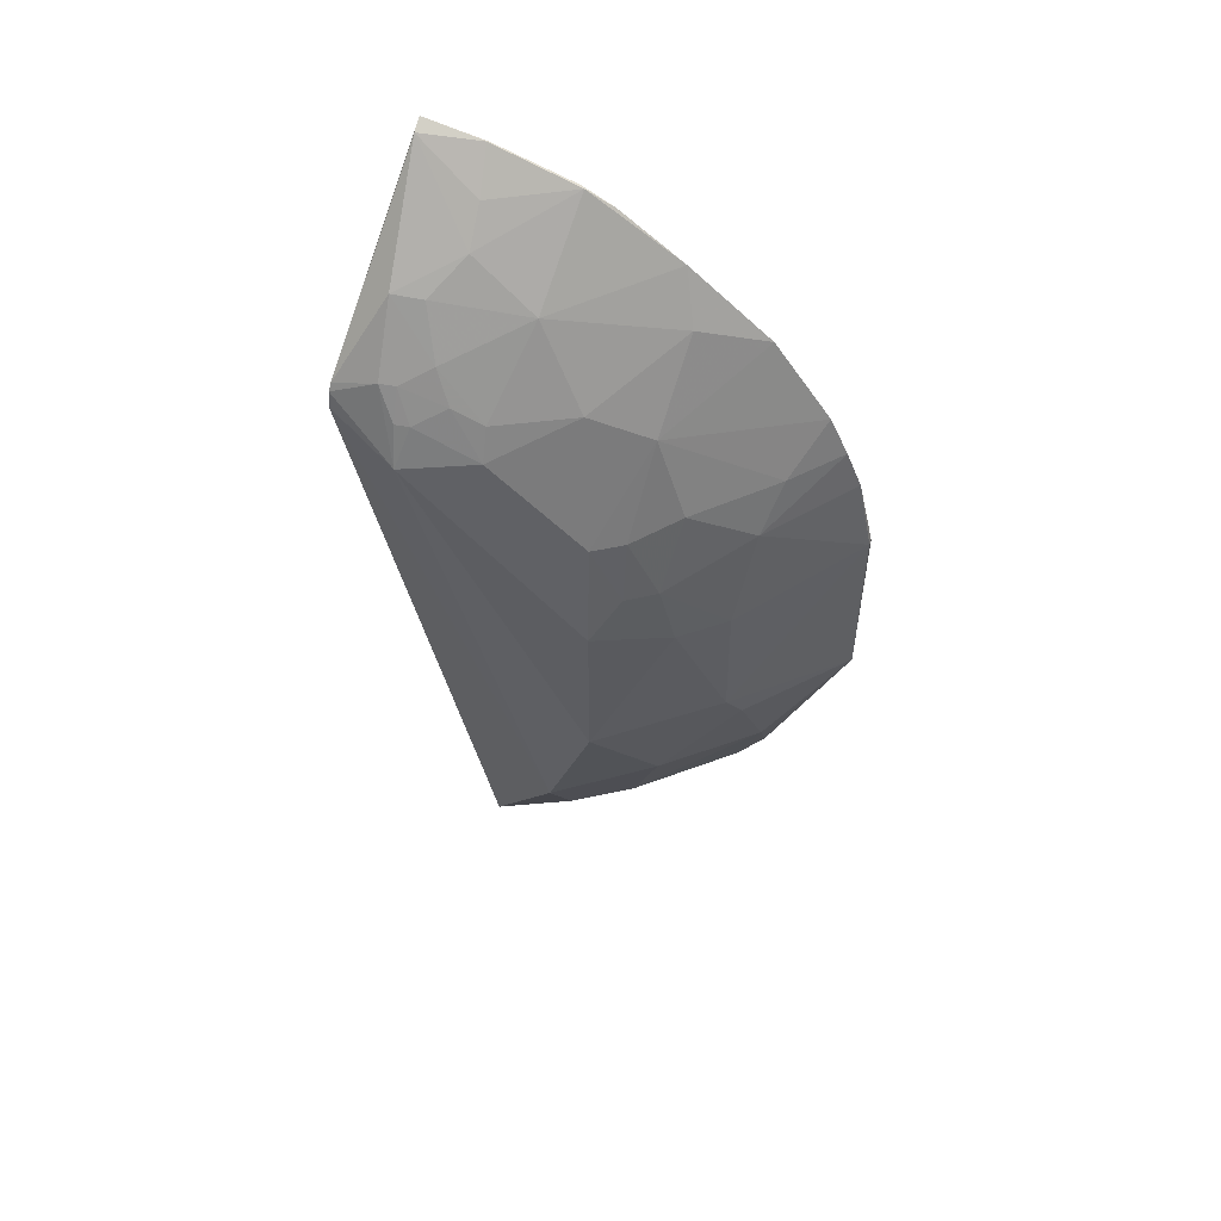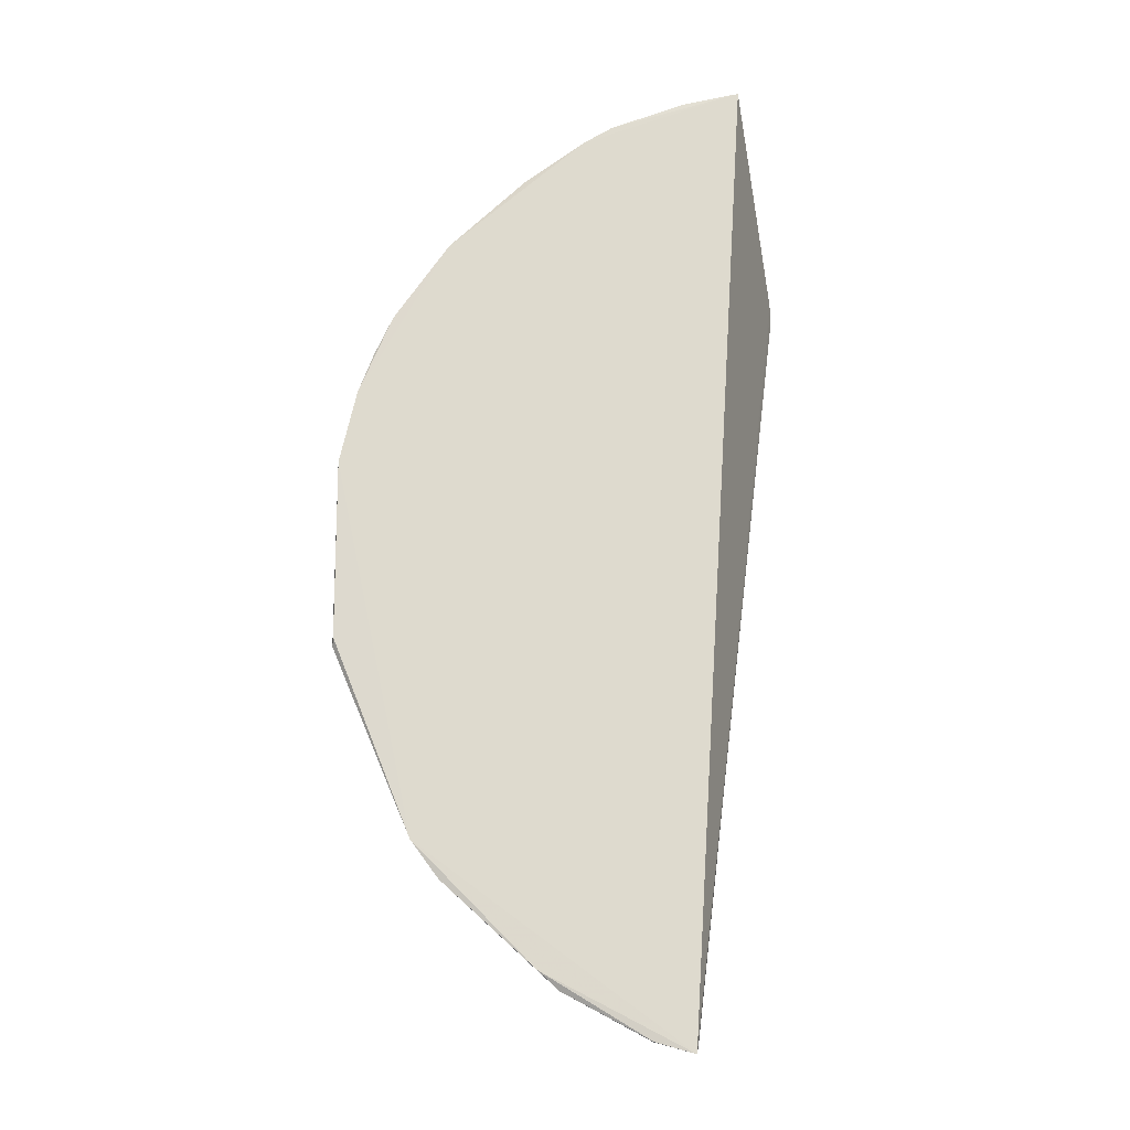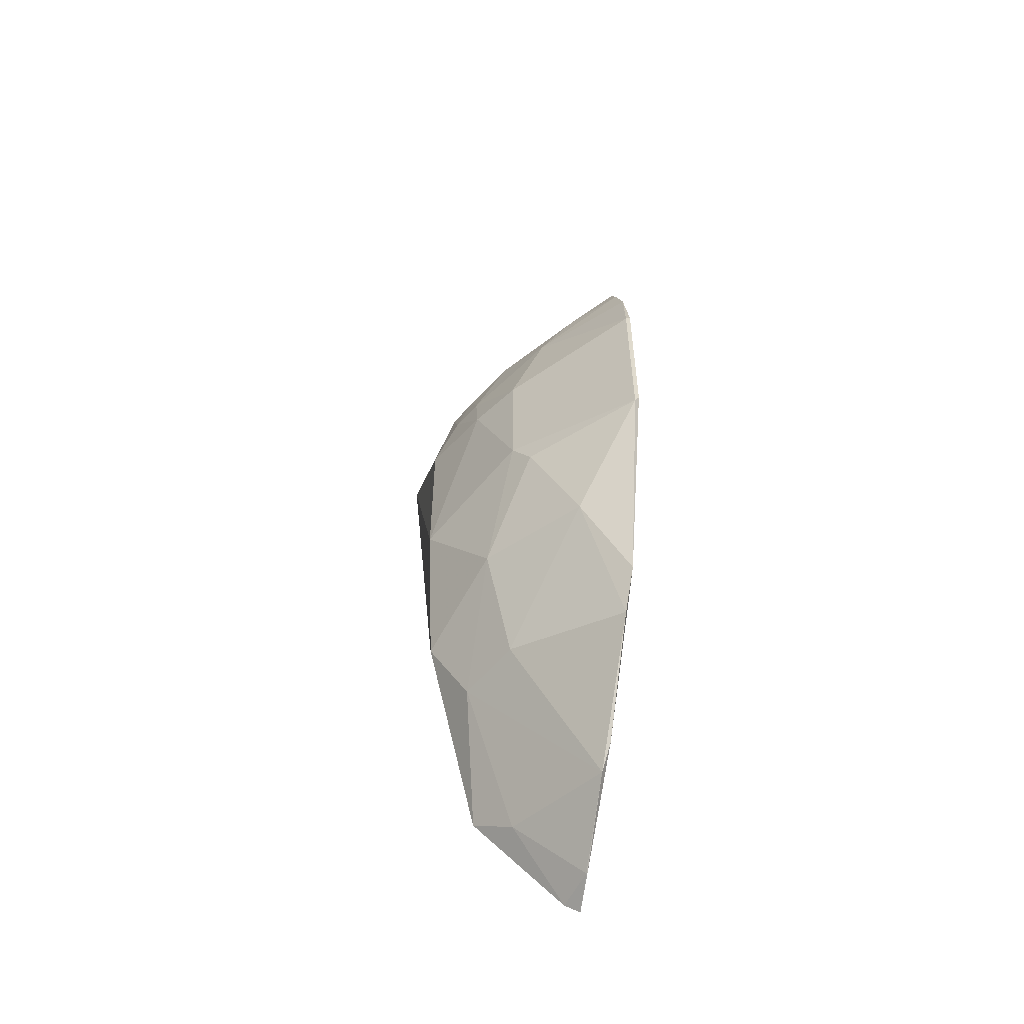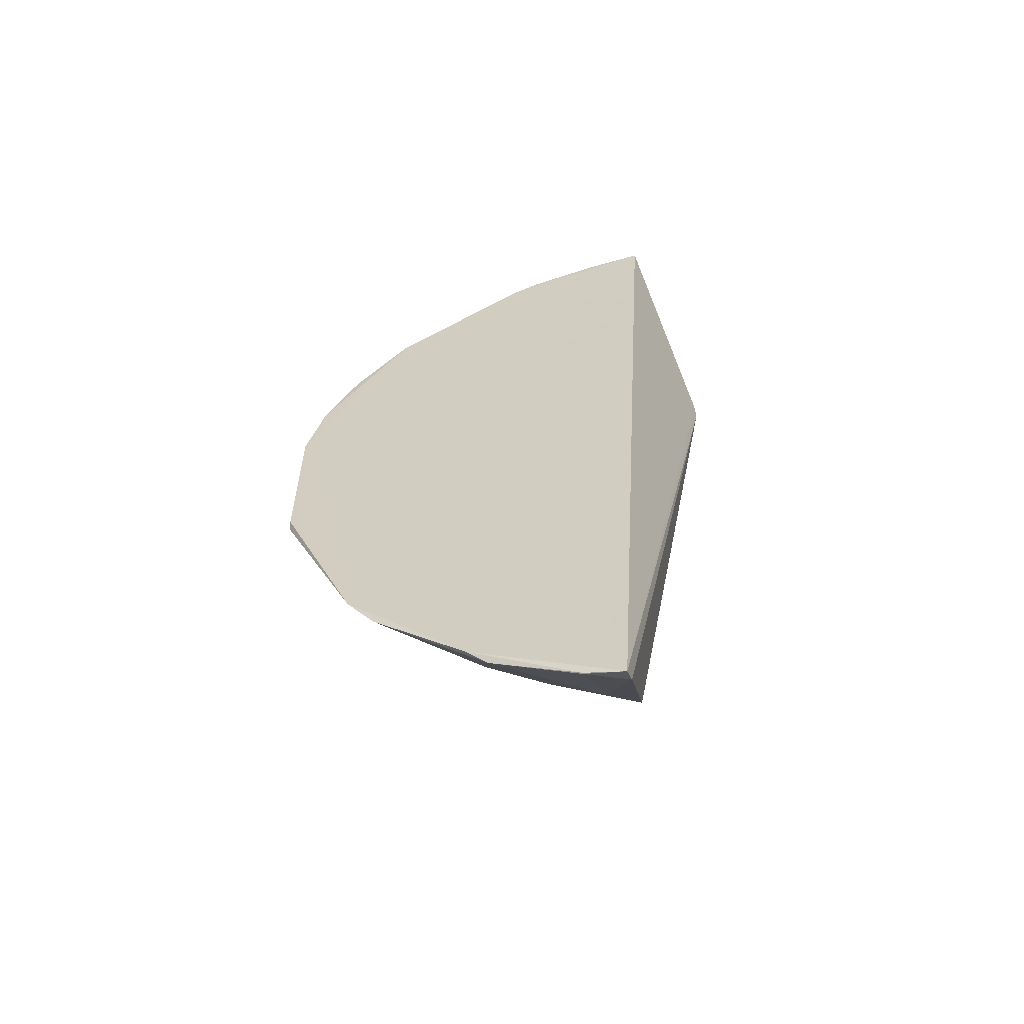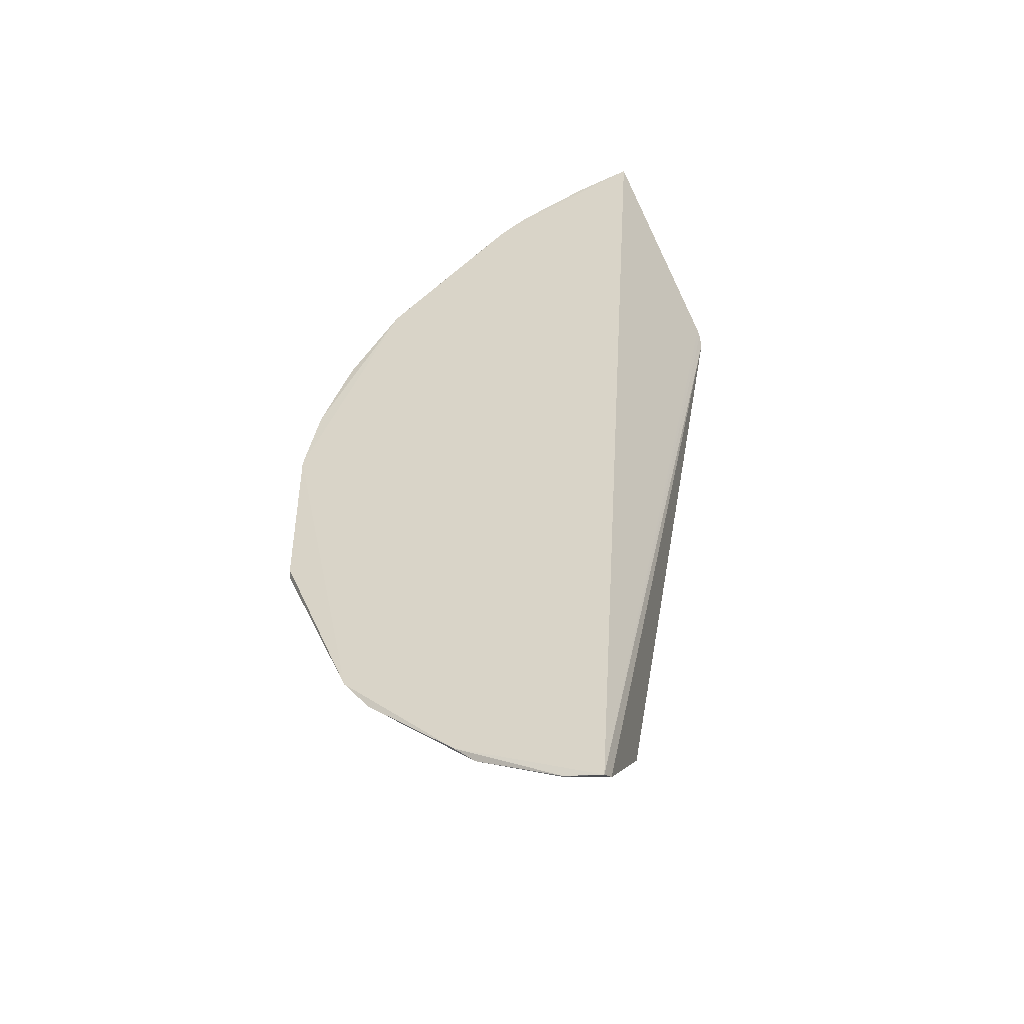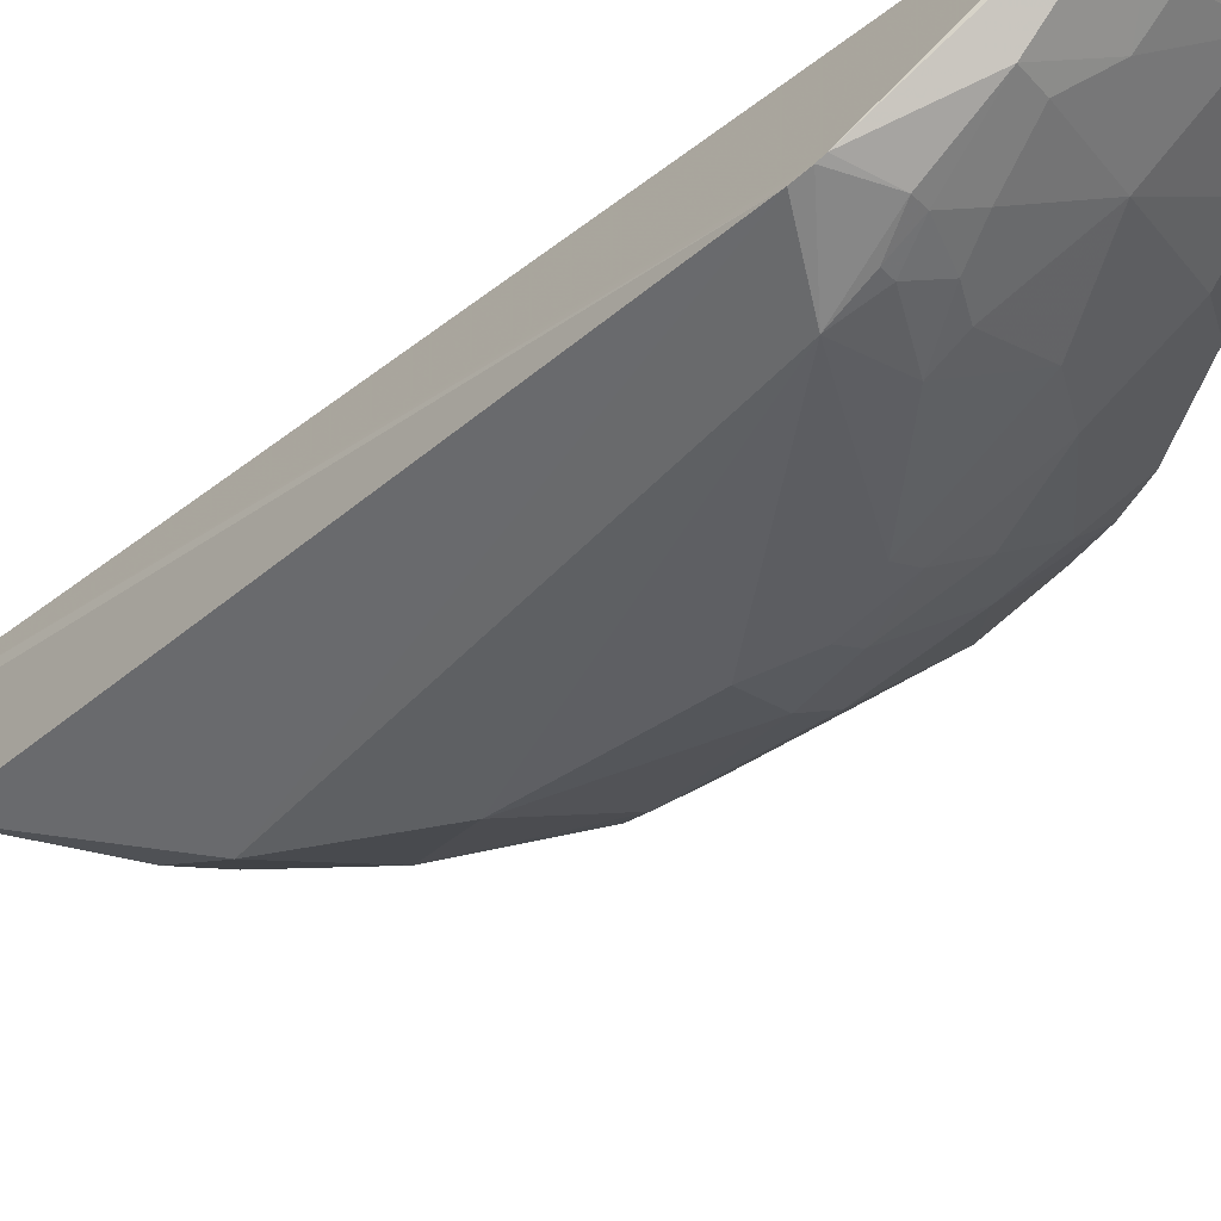
<metadata>
{"format":"obj","ext":"obj","renderer":"f3d","projection":"perspective","resolution":1024,"background":"white","views":[{"elev":54.5,"azim":-165.4,"up":"+Y"},{"elev":-18.5,"azim":-1.2,"up":"+Y"},{"elev":-58.0,"azim":-102.2,"up":"+Y"},{"elev":-61.7,"azim":10.0,"up":"+Y"},{"elev":-48.9,"azim":18.9,"up":"+Y"},{"elev":-40.7,"azim":130.6,"up":"+Z"}]}
</metadata>
<code>
v -0.01141 0.05756 0.0214
v -0.01864 -0.05599 0.02167
v -0.006198 0.03493 0.003969
v -0.01337 0.0313 0.0009639
v -0.05801 0.009722 0.02086
v -0.01815 -0.04433 0.009779
v -0.01134 0.04622 0.009536
v -0.006338 0.03752 0.004819
v -0.0459 0.03697 0.021
v -0.01835 -0.05502 0.01997
v -0.02715 -0.0254 0.002482
v -0.01133 0.05685 0.01989
v -0.006224 0.03674 0.004385
v -0.01126 0.03911 0.004591
v -0.0489 -0.03351 0.02113
v -0.03887 0.01467 0.004925
v -0.02708 0.05266 0.02095
v -0.03021 0.03536 0.008534
v -0.03288 -0.0495 0.02091
v -0.0475 -0.01131 0.01011
v -0.04911 0.02329 0.01548
v -0.03246 0.009673 0.0007892
v -0.03007 0.05076 0.02118
v -0.01786 0.05625 0.02103
v -0.02156 0.03544 0.005021
v -0.02314 -0.05474 0.02131
v -0.03526 -0.04734 0.02134
v -0.03525 -0.03358 0.01032
v -0.05796 -0.01196 0.02032
v -0.04582 0.007743 0.008327
v -0.05437 0.0232 0.02053
v -0.04045 0.02323 0.008473
v -0.03244 -0.009653 0.000787
v -0.03866 0.04054 0.01724
v -0.01803 0.04912 0.01366
v -0.02671 0.0528 0.02121
v -0.01462 0.03546 0.003126
v -0.03198 0.02161 0.003183
v -0.01642 0.04067 0.006642
v -0.02154 -0.04744 0.01355
v -0.04577 -0.03775 0.02093
v -0.02308 -0.05473 0.02143
v -0.02841 -0.03365 0.006779
v -0.03885 -0.0215 0.006808
v -0.04916 -0.02329 0.01539
v -0.05788 -0.01103 0.02084
v -0.04067 0.007741 0.00481
v -0.05794 0.009491 0.02034
v -0.04591 -0.007731 0.008328
v -0.05611 0.0183 0.02084
v -0.05227 0.02779 0.02068
v -0.04742 0.01815 0.01198
v -0.03712 0.04566 0.02059
v -0.03699 0.03186 0.01034
v -0.01817 0.05261 0.01712
v -0.02497 0.04401 0.012
v -0.01806 0.05606 0.02127
v -0.01306 0.0356 0.002902
v -0.02161 0.03193 0.003195
v -0.03551 0.01469 0.003076
v -0.03544 0.02162 0.004947
v -0.0181 0.03716 0.004927
v -0.01301 0.03897 0.004813
v -0.01474 0.04586 0.009945
f 8 1 2
f 10 6 3
f 10 3 2
f 11 4 3
f 11 3 6
f 12 8 7
f 12 1 8
f 13 3 4
f 13 8 2
f 13 2 3
f 14 7 8
f 14 13 4
f 14 8 13
f 15 9 5
f 15 2 9
f 23 9 2
f 23 2 1
f 24 1 12
f 26 10 2
f 27 2 15
f 33 22 4
f 33 4 11
f 35 12 7
f 36 23 1
f 36 24 17
f 36 17 23
f 38 4 22
f 40 26 19
f 40 6 10
f 40 10 26
f 41 27 15
f 41 19 27
f 41 28 19
f 42 26 2
f 42 2 27
f 42 27 19
f 42 19 26
f 43 11 6
f 43 6 40
f 43 40 19
f 43 19 28
f 44 43 28
f 44 11 43
f 44 33 11
f 45 29 20
f 45 15 29
f 45 20 44
f 45 44 28
f 45 41 15
f 45 28 41
f 46 29 15
f 46 15 5
f 46 5 29
f 47 30 16
f 47 22 33
f 48 29 5
f 49 20 29
f 49 48 30
f 49 29 48
f 49 30 47
f 49 47 33
f 49 44 20
f 49 33 44
f 50 5 9
f 50 48 5
f 51 21 31
f 51 50 9
f 51 31 50
f 52 21 32
f 52 30 48
f 52 48 50
f 52 50 31
f 52 31 21
f 52 32 16
f 52 16 30
f 53 34 9
f 53 9 23
f 53 23 17
f 54 34 18
f 54 32 21
f 54 21 51
f 54 51 9
f 54 9 34
f 54 18 38
f 55 24 12
f 55 12 35
f 55 35 17
f 55 17 24
f 56 17 35
f 56 53 17
f 56 18 34
f 56 34 53
f 56 39 25
f 56 25 18
f 57 36 1
f 57 1 24
f 57 24 36
f 58 14 4
f 58 4 37
f 59 37 4
f 59 4 38
f 59 38 18
f 59 18 25
f 60 38 22
f 60 47 16
f 60 22 47
f 61 16 32
f 61 54 38
f 61 32 54
f 61 60 16
f 61 38 60
f 62 25 39
f 62 59 25
f 62 37 59
f 63 62 39
f 63 37 62
f 63 58 37
f 63 14 58
f 63 39 7
f 63 7 14
f 64 35 7
f 64 7 39
f 64 56 35
f 64 39 56

</code>
